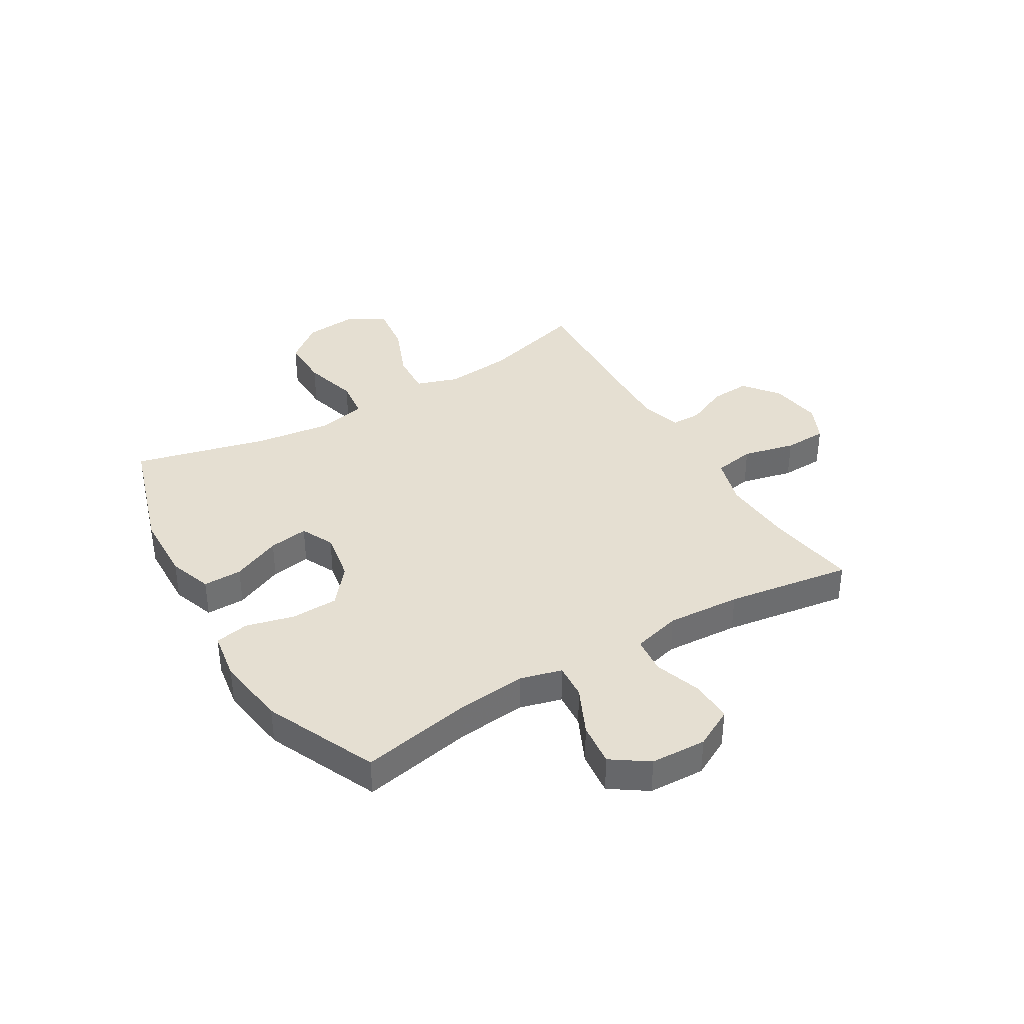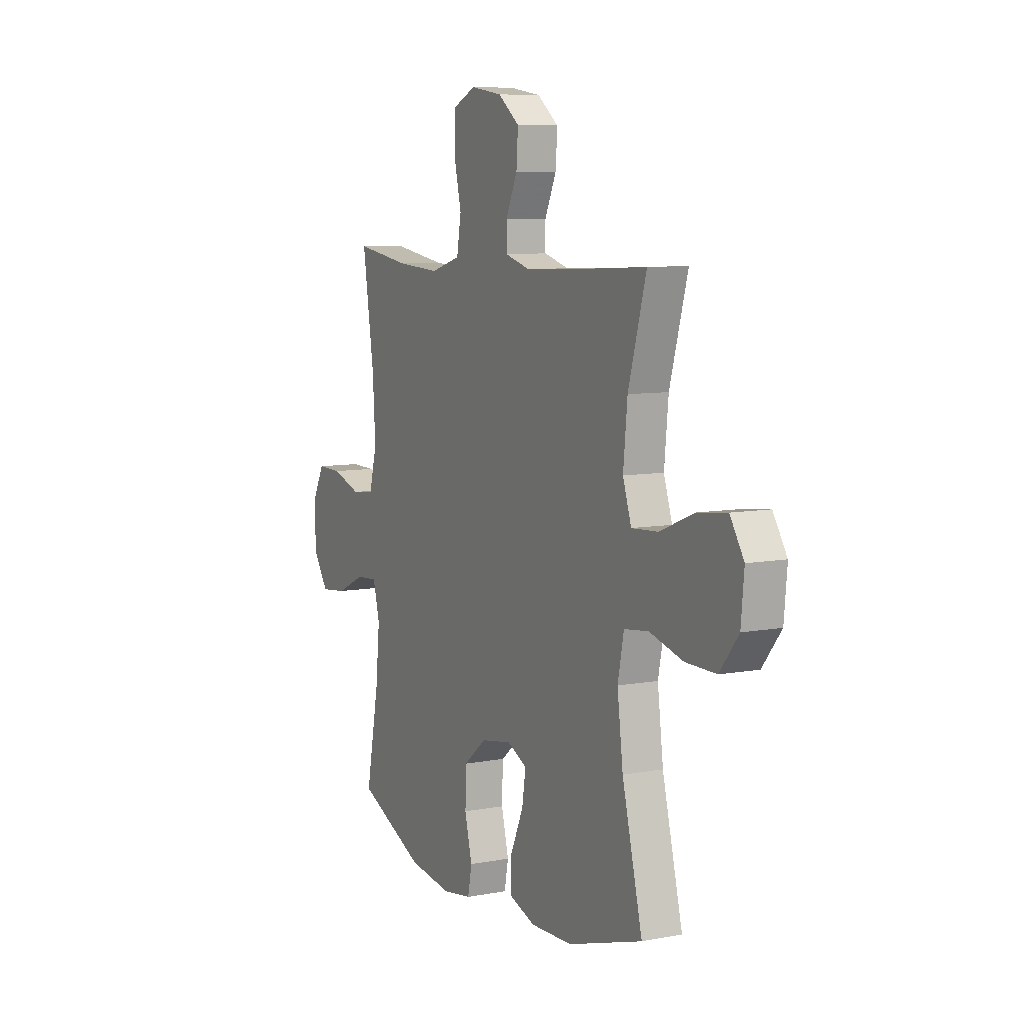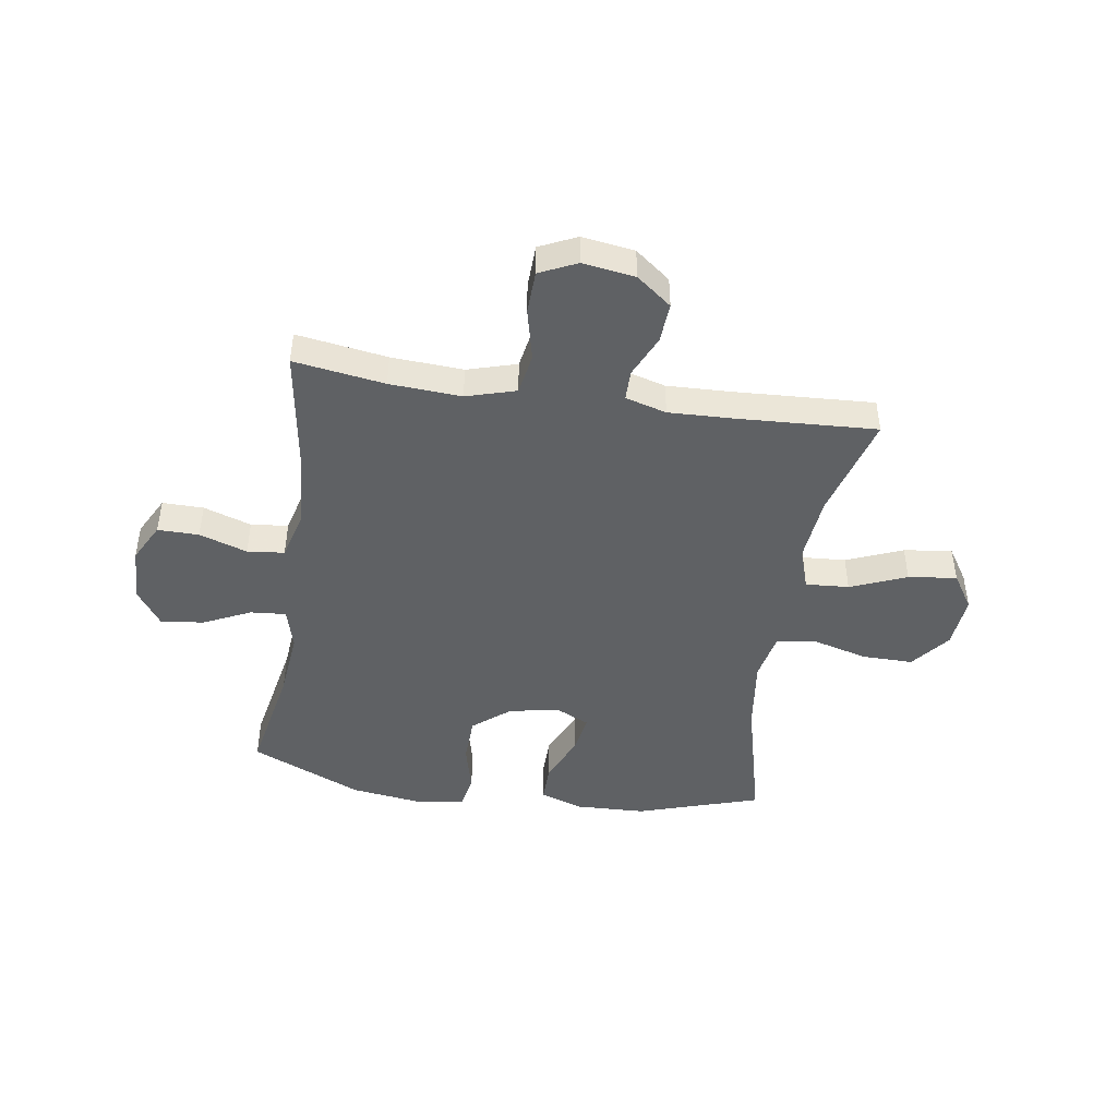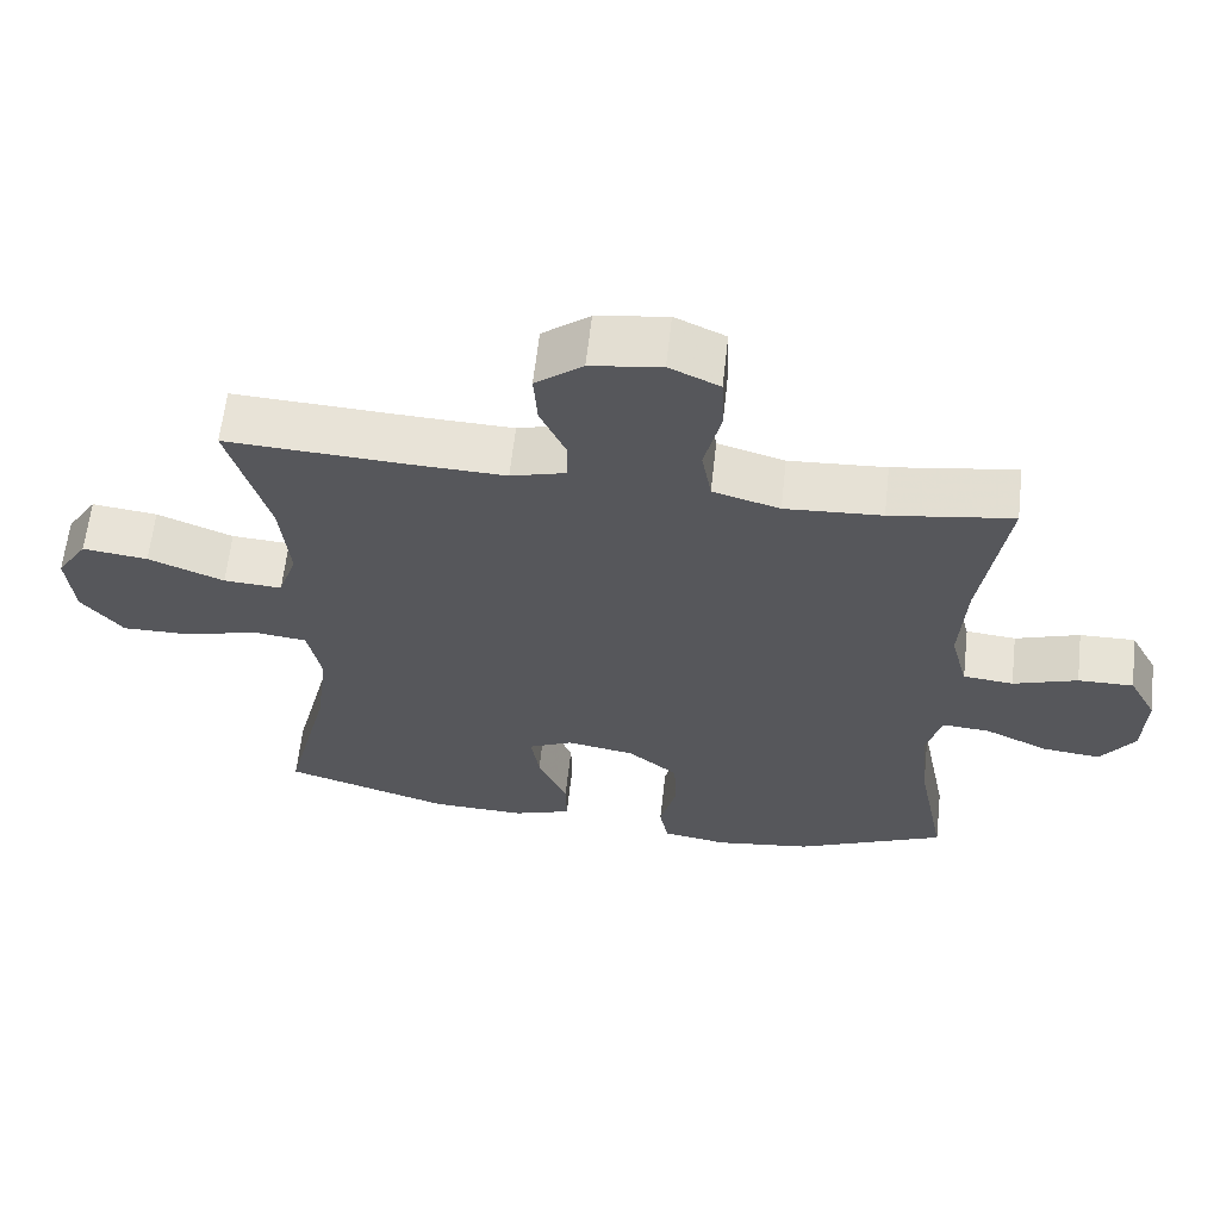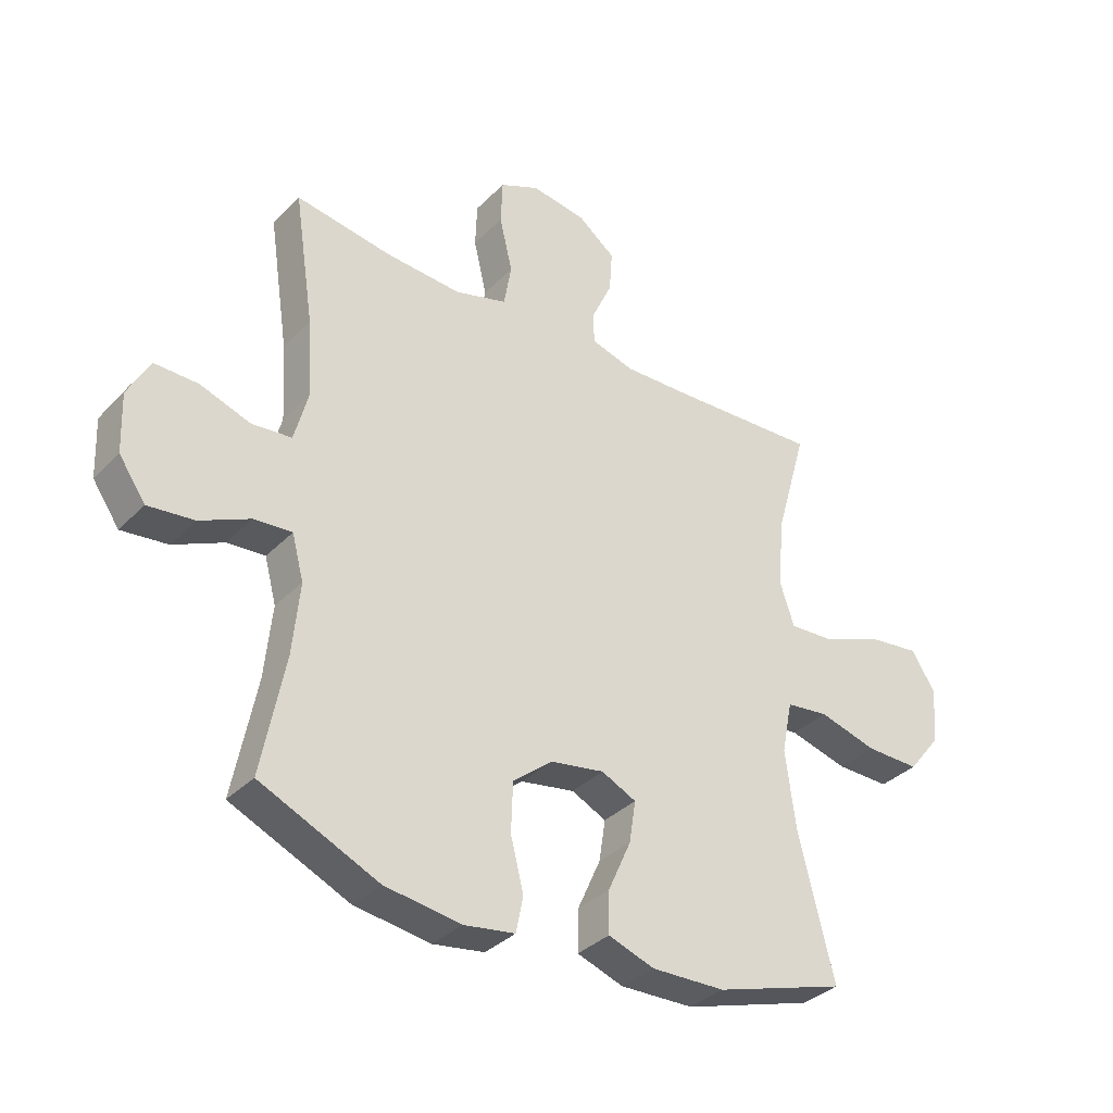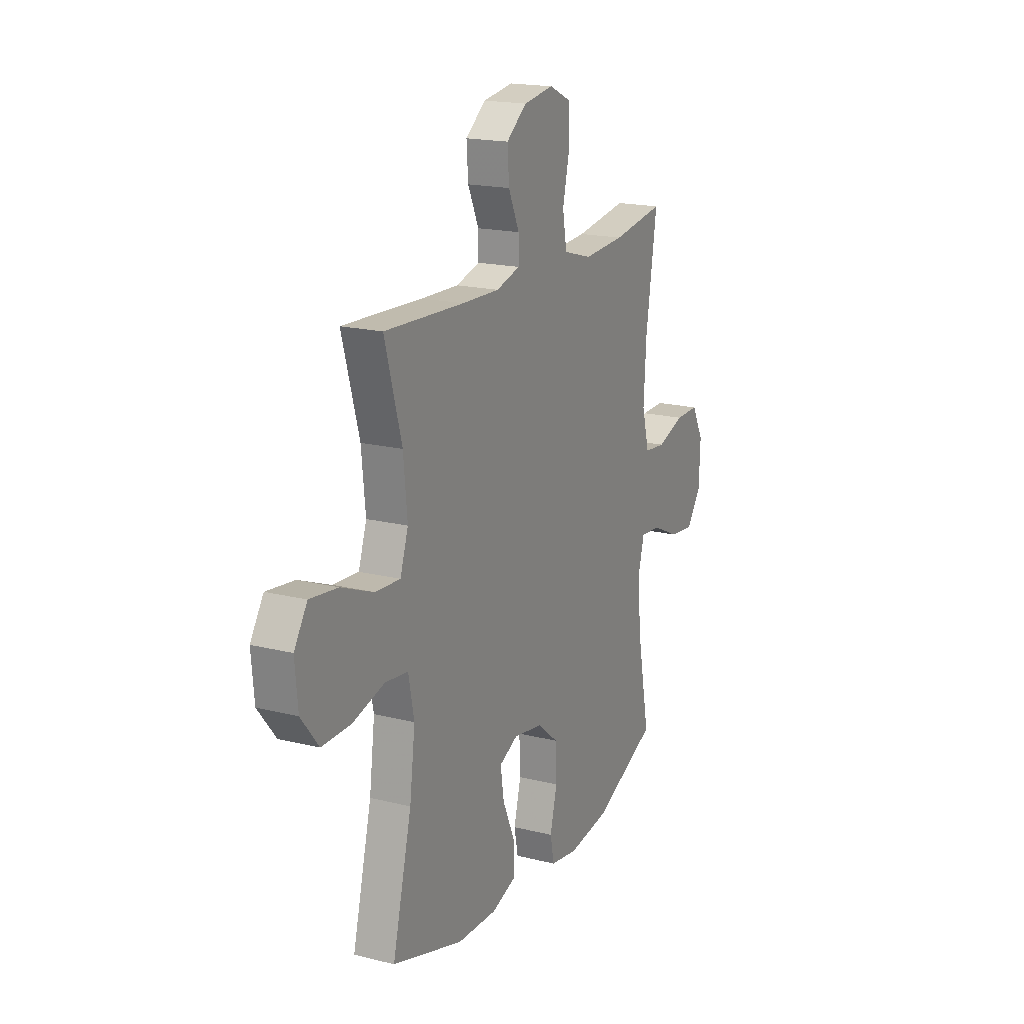
<metadata>
{"format":"obj","ext":"obj","renderer":"f3d","projection":"perspective","resolution":1024,"background":"white","views":[{"elev":37.5,"azim":-120.8,"up":"+Y"},{"elev":8.2,"azim":62.7,"up":"+Z"},{"elev":-45.5,"azim":-8.6,"up":"+Y"},{"elev":62.4,"azim":-173.6,"up":"+Z"},{"elev":-35.0,"azim":-37.3,"up":"+Z"},{"elev":18.4,"azim":115.8,"up":"+Z"}]}
</metadata>
<code>
v -0.5 0.07 -0.5
v -0.461 0.07 -0.299
v -0.449 0.07 -0.177
v -0.469 0.07 -0.102
v -0.533 0.07 -0.107
v -0.618 0.07 -0.147
v -0.696 0.07 -0.156
v -0.741 0.07 -0.091
v -0.745 0.07 0.009
v -0.708 0.07 0.079
v -0.634 0.07 0.078
v -0.548 0.07 0.049
v -0.481 0.07 0.056
v -0.458 0.07 0.143
v -0.466 0.07 0.275
v -0.5 0.07 0.5
v -0.337 0.07 0.475
v -0.208 0.07 0.467
v -0.119 0.07 0.493
v -0.106 0.07 0.567
v -0.128 0.07 0.661
v -0.125 0.07 0.738
v -0.058 0.07 0.769
v 0.036 0.07 0.755
v 0.099 0.07 0.706
v 0.094 0.07 0.634
v 0.06 0.07 0.559
v 0.06 0.07 0.504
v 0.134 0.07 0.483
v 0.251 0.07 0.487
v 0.5 0.07 0.5
v 0.447 0.07 0.313
v 0.435 0.07 0.192
v 0.46 0.07 0.117
v 0.538 0.07 0.122
v 0.639 0.07 0.163
v 0.726 0.07 0.174
v 0.767 0.07 0.11
v 0.758 0.07 0.013
v 0.703 0.07 -0.056
v 0.612 0.07 -0.055
v 0.513 0.07 -0.028
v 0.441 0.07 -0.037
v 0.423 0.07 -0.126
v 0.44 0.07 -0.259
v 0.5 0.07 -0.5
v 0.278 0.07 -0.57
v 0.153 0.07 -0.574
v 0.075 0.07 -0.547
v 0.076 0.07 -0.477
v 0.115 0.07 -0.389
v 0.126 0.07 -0.318
v 0.067 0.07 -0.29
v -0.024 0.07 -0.306
v -0.091 0.07 -0.361
v -0.094 0.07 -0.445
v -0.072 0.07 -0.532
v -0.084 0.07 -0.593
v -0.171 0.07 -0.607
v -0.3 0.07 -0.589
v -0.5 0 -0.5
v -0.461 0 -0.299
v -0.449 0 -0.177
v -0.469 0 -0.102
v -0.533 0 -0.107
v -0.618 0 -0.147
v -0.696 0 -0.156
v -0.741 0 -0.091
v -0.745 0 0.009
v -0.708 0 0.079
v -0.634 0 0.078
v -0.548 0 0.049
v -0.481 0 0.056
v -0.458 0 0.143
v -0.466 0 0.275
v -0.5 0 0.5
v -0.337 0 0.475
v -0.208 0 0.467
v -0.119 0 0.493
v -0.106 0 0.567
v -0.128 0 0.661
v -0.125 0 0.738
v -0.058 0 0.769
v 0.036 0 0.755
v 0.099 0 0.706
v 0.094 0 0.634
v 0.06 0 0.559
v 0.06 0 0.504
v 0.134 0 0.483
v 0.251 0 0.487
v 0.5 0 0.5
v 0.447 0 0.313
v 0.435 0 0.192
v 0.46 0 0.117
v 0.538 0 0.122
v 0.639 0 0.163
v 0.726 0 0.174
v 0.767 0 0.11
v 0.758 0 0.013
v 0.703 0 -0.056
v 0.612 0 -0.055
v 0.513 0 -0.028
v 0.441 0 -0.037
v 0.423 0 -0.126
v 0.44 0 -0.259
v 0.5 0 -0.5
v 0.278 0 -0.57
v 0.153 0 -0.574
v 0.075 0 -0.547
v 0.076 0 -0.477
v 0.115 0 -0.389
v 0.126 0 -0.318
v 0.067 0 -0.29
v -0.024 0 -0.306
v -0.091 0 -0.361
v -0.094 0 -0.445
v -0.072 0 -0.532
v -0.084 0 -0.593
v -0.171 0 -0.607
v -0.3 0 -0.589
f 60 1 2
f 59 60 2
f 58 59 2
f 57 58 2
f 56 57 2
f 55 56 2 3
f 54 55 3 4
f 53 54 4
f 49 50 51
f 48 49 51
f 47 48 51
f 46 47 51
f 45 46 51
f 44 45 51 52
f 43 44 52 53
f 40 41 42
f 39 40 42
f 38 39 42
f 37 38 42
f 36 37 42
f 35 36 42
f 34 35 42 43
f 43 53 4
f 34 43 4
f 33 34 4
f 30 31 32
f 33 4 5
f 32 33 5
f 30 32 5
f 29 30 5
f 25 26 27
f 24 25 27
f 23 24 27
f 22 23 27
f 21 22 27
f 20 21 27
f 19 20 27 28
f 28 29 5
f 19 28 5
f 18 19 5
f 15 16 17
f 14 15 17 18
f 10 11 12
f 9 10 12
f 8 9 12
f 7 8 12
f 6 7 12
f 5 6 12
f 5 12 13
f 18 5 13
f 13 14 18
f 62 61 120
f 62 120 119
f 62 119 118
f 62 118 117
f 62 117 116
f 63 62 116 115
f 64 63 115 114
f 64 114 113
f 111 110 109
f 111 109 108
f 111 108 107
f 111 107 106
f 111 106 105
f 112 111 105 104
f 113 112 104 103
f 102 101 100
f 102 100 99
f 102 99 98
f 102 98 97
f 102 97 96
f 102 96 95
f 103 102 95 94
f 64 113 103
f 64 103 94
f 64 94 93
f 92 91 90
f 65 64 93
f 65 93 92
f 65 92 90
f 65 90 89
f 87 86 85
f 87 85 84
f 87 84 83
f 87 83 82
f 87 82 81
f 87 81 80
f 88 87 80 79
f 65 89 88
f 65 88 79
f 65 79 78
f 77 76 75
f 78 77 75 74
f 72 71 70
f 72 70 69
f 72 69 68
f 72 68 67
f 72 67 66
f 72 66 65
f 73 72 65
f 73 65 78
f 78 74 73
f 1 61 62 2
f 2 62 63 3
f 3 63 64 4
f 4 64 65 5
f 5 65 66 6
f 6 66 67 7
f 7 67 68 8
f 8 68 69 9
f 9 69 70 10
f 10 70 71 11
f 11 71 72 12
f 12 72 73 13
f 13 73 74 14
f 14 74 75 15
f 15 75 76 16
f 16 76 77 17
f 17 77 78 18
f 18 78 79 19
f 19 79 80 20
f 20 80 81 21
f 21 81 82 22
f 22 82 83 23
f 23 83 84 24
f 24 84 85 25
f 25 85 86 26
f 26 86 87 27
f 27 87 88 28
f 28 88 89 29
f 29 89 90 30
f 30 90 91 31
f 31 91 92 32
f 32 92 93 33
f 33 93 94 34
f 34 94 95 35
f 35 95 96 36
f 36 96 97 37
f 37 97 98 38
f 38 98 99 39
f 39 99 100 40
f 40 100 101 41
f 41 101 102 42
f 42 102 103 43
f 43 103 104 44
f 44 104 105 45
f 45 105 106 46
f 46 106 107 47
f 47 107 108 48
f 48 108 109 49
f 49 109 110 50
f 50 110 111 51
f 51 111 112 52
f 52 112 113 53
f 53 113 114 54
f 54 114 115 55
f 55 115 116 56
f 56 116 117 57
f 57 117 118 58
f 58 118 119 59
f 59 119 120 60
f 60 120 61 1

</code>
